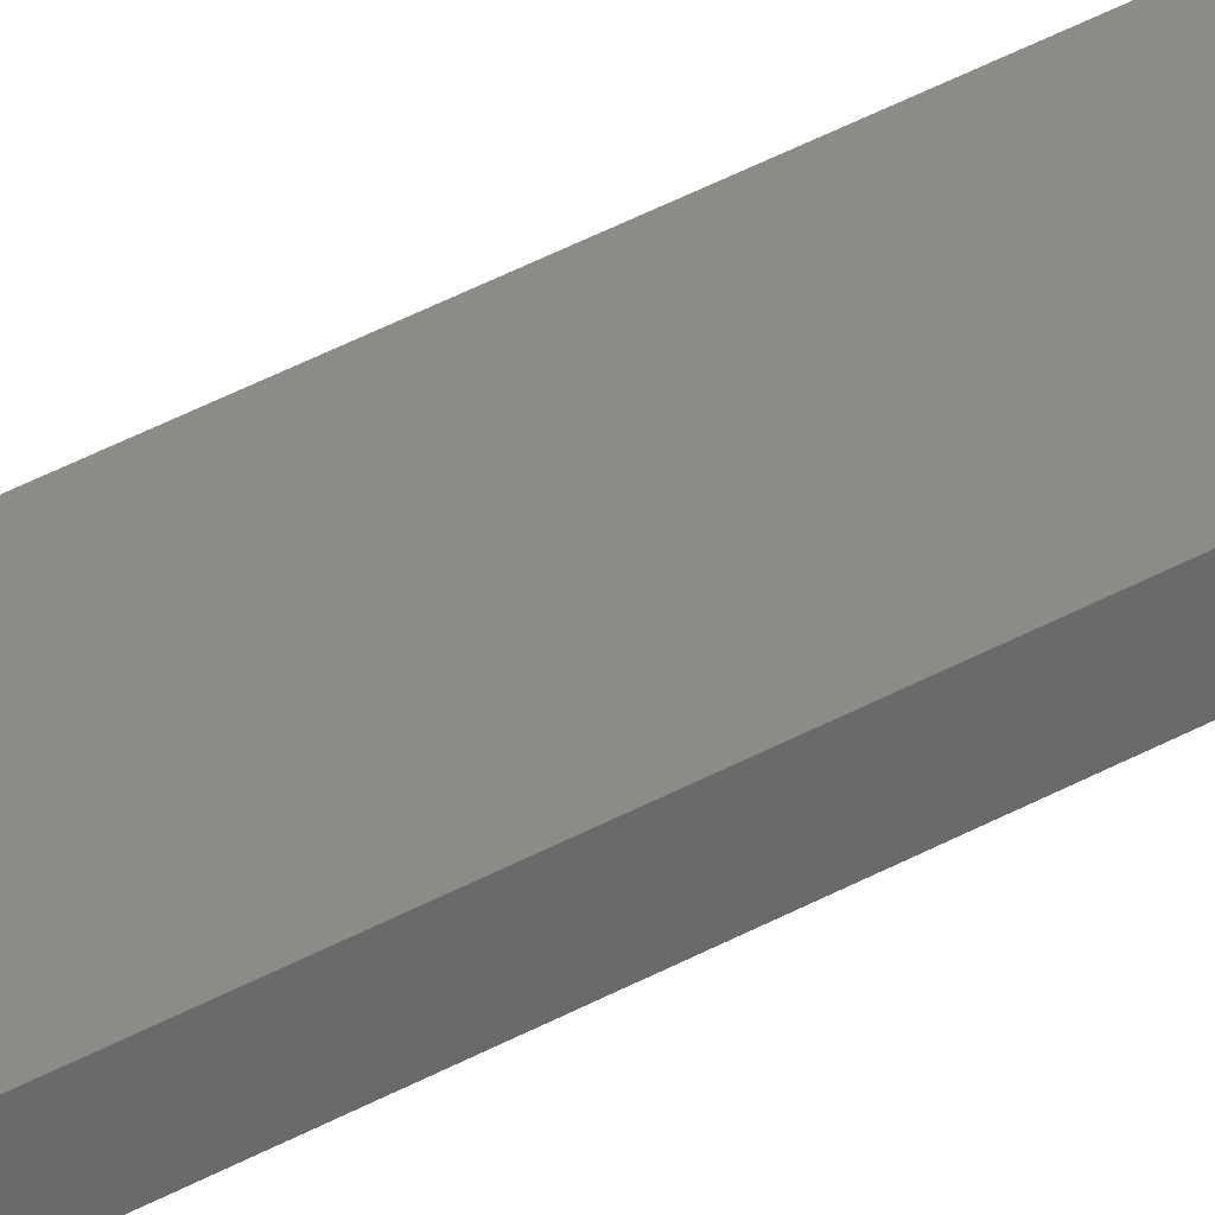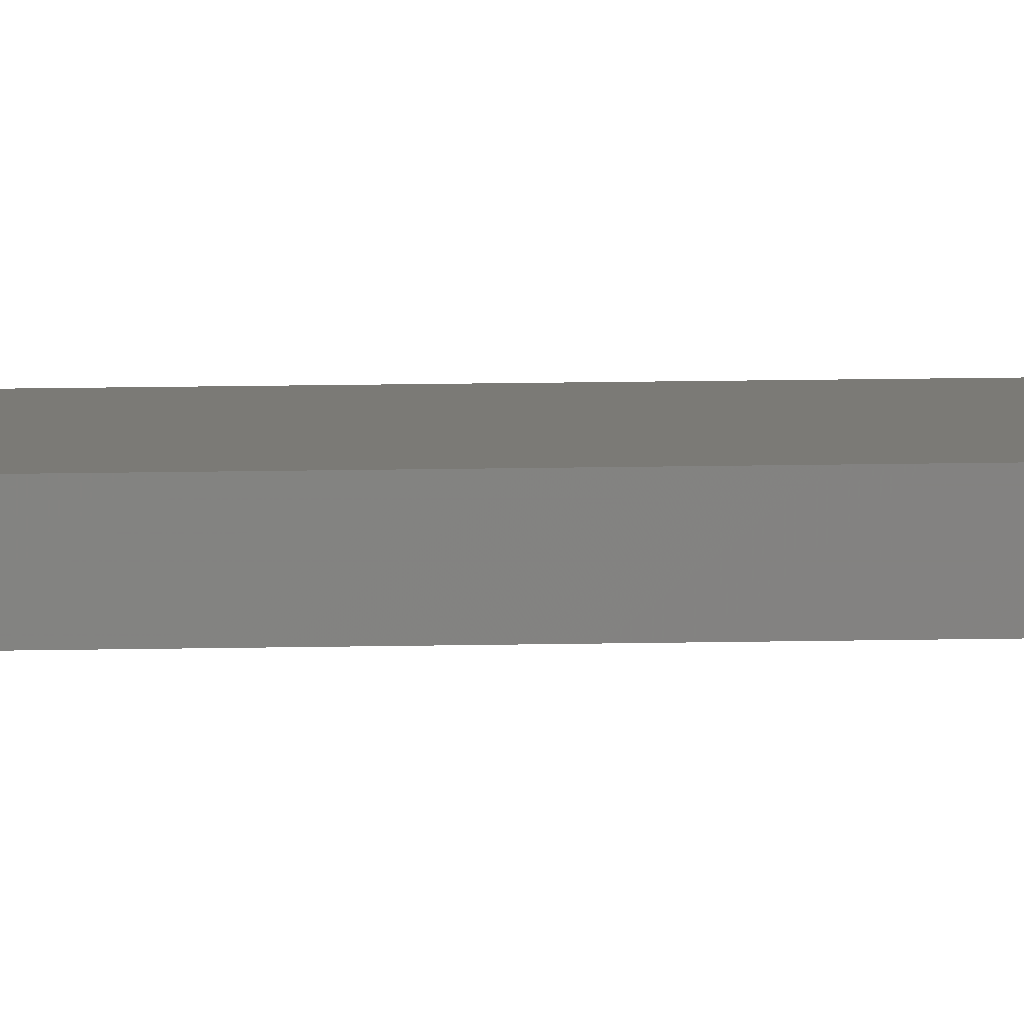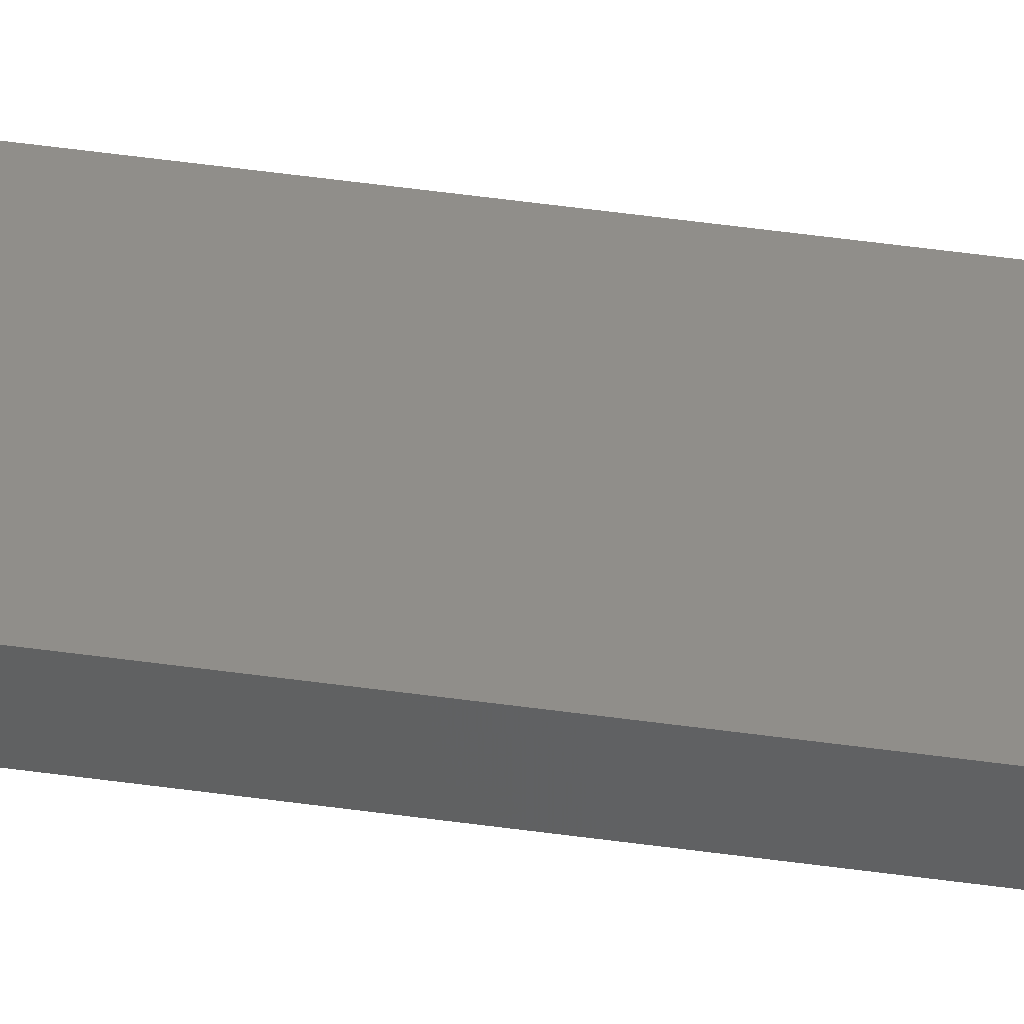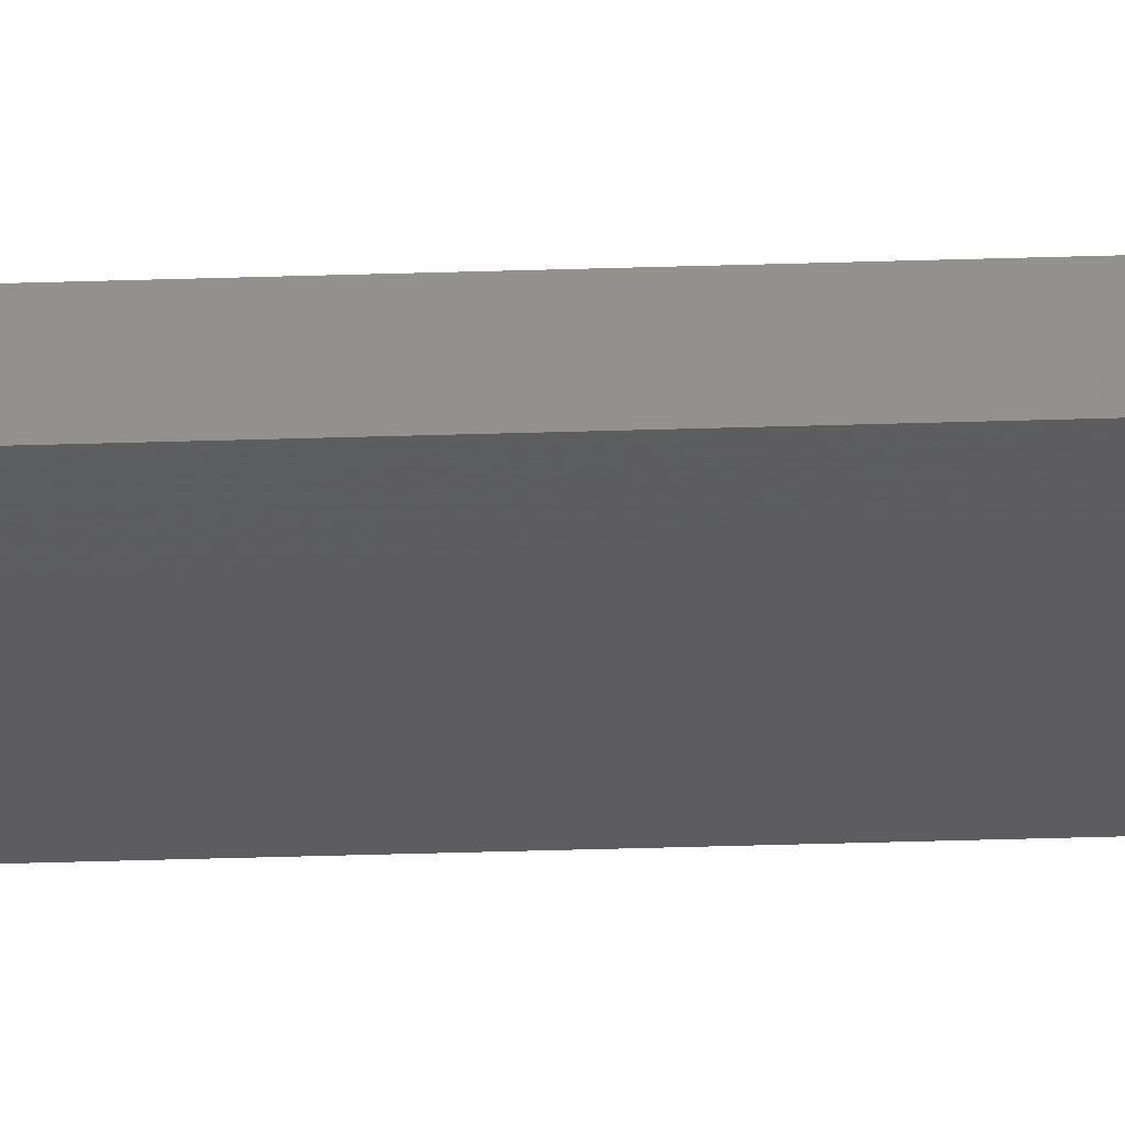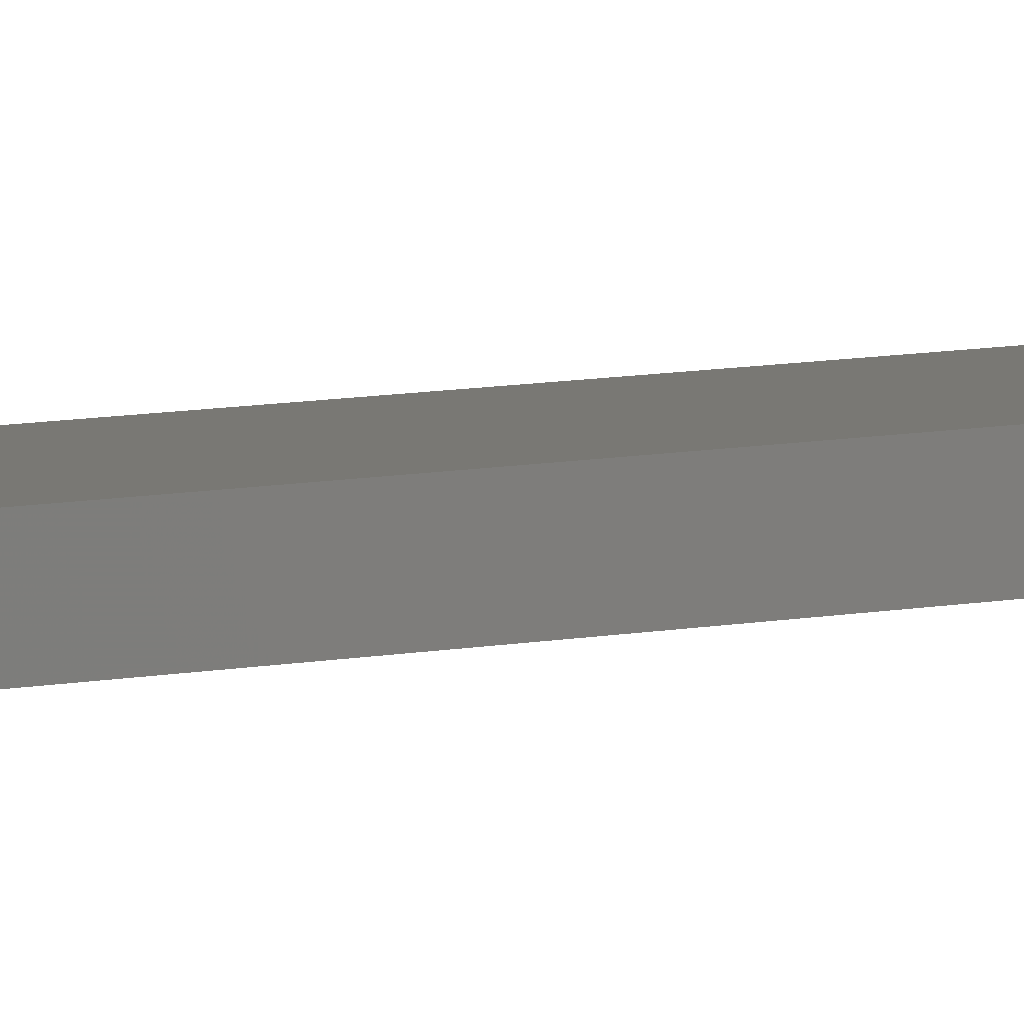
<metadata>
{"format":"stl","ext":"stl","renderer":"f3d","projection":"perspective","resolution":1024,"background":"white","views":[{"elev":34.0,"azim":-128.5,"up":"+Y"},{"elev":7.2,"azim":-95.2,"up":"+Y"},{"elev":45.4,"azim":-80.6,"up":"+Y"},{"elev":-32.9,"azim":-87.4,"up":"+Y"},{"elev":4.9,"azim":45.7,"up":"+Y"}]}
</metadata>
<code>
# stl→obj: 16 verts, 28 faces
v 0.4064 -4.301 201.7
v 0.4064 -4.301 198.1
v 0.4731 -4.301 198.1
v 0.4731 -4.301 201.7
v 0.5398 -4.301 198.1
v 0.5398 -4.301 201.7
v 0.6064 -4.301 198.1
v 0.6064 -4.301 201.7
v 0.6064 -4.251 201.7
v 0.6064 -4.251 198.1
v 0.4065 -4.251 198.1
v 0.4731 -4.251 201.7
v 0.4731 -4.251 198.1
v 0.4065 -4.251 201.7
v 0.5398 -4.251 201.7
v 0.5398 -4.251 198.1
f 1 2 3
f 4 3 5
f 4 1 3
f 6 5 7
f 6 4 5
f 8 6 7
f 9 8 7
f 9 7 10
f 11 12 13
f 14 12 11
f 13 15 16
f 12 15 13
f 16 9 10
f 15 9 16
f 1 14 11
f 1 11 2
f 9 15 8
f 15 6 8
f 12 4 15
f 15 4 6
f 12 14 4
f 14 1 4
f 5 16 10
f 5 10 7
f 13 16 5
f 3 13 5
f 11 13 3
f 2 11 3

</code>
